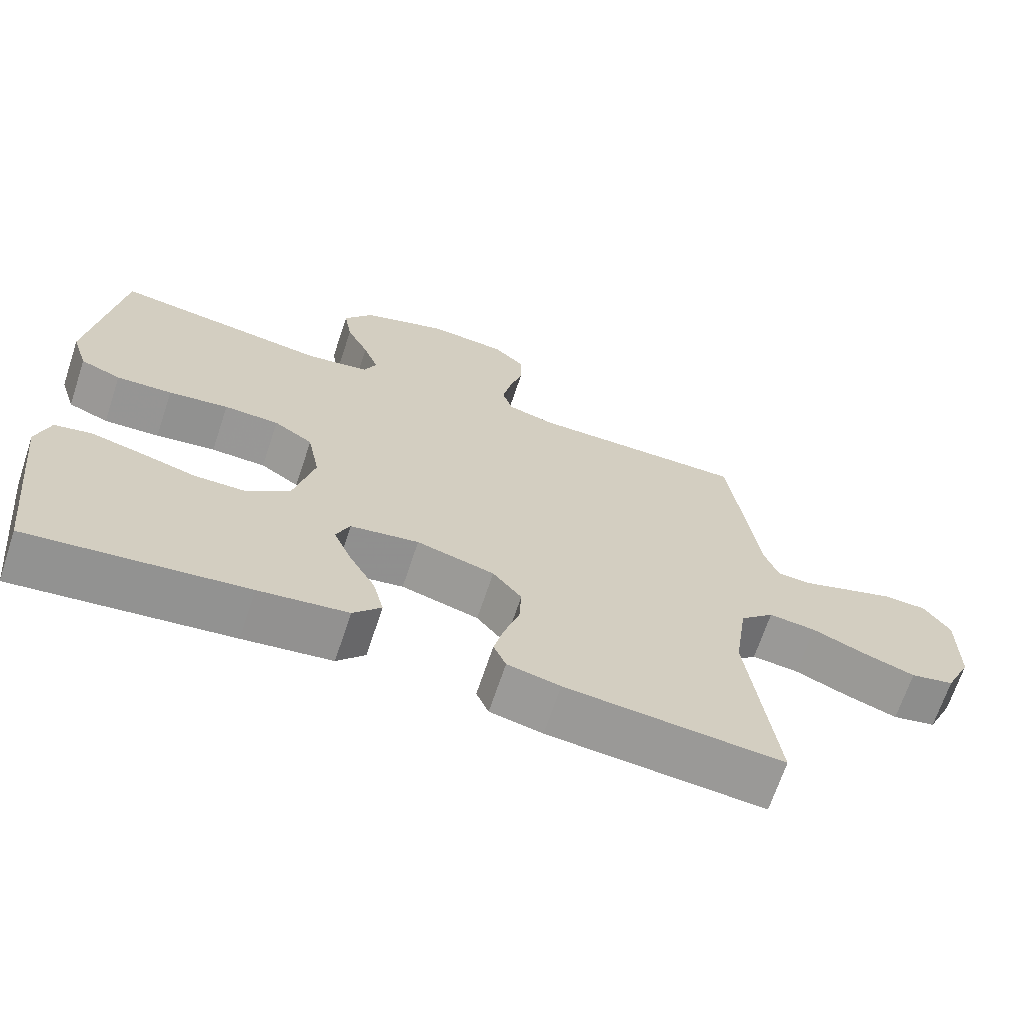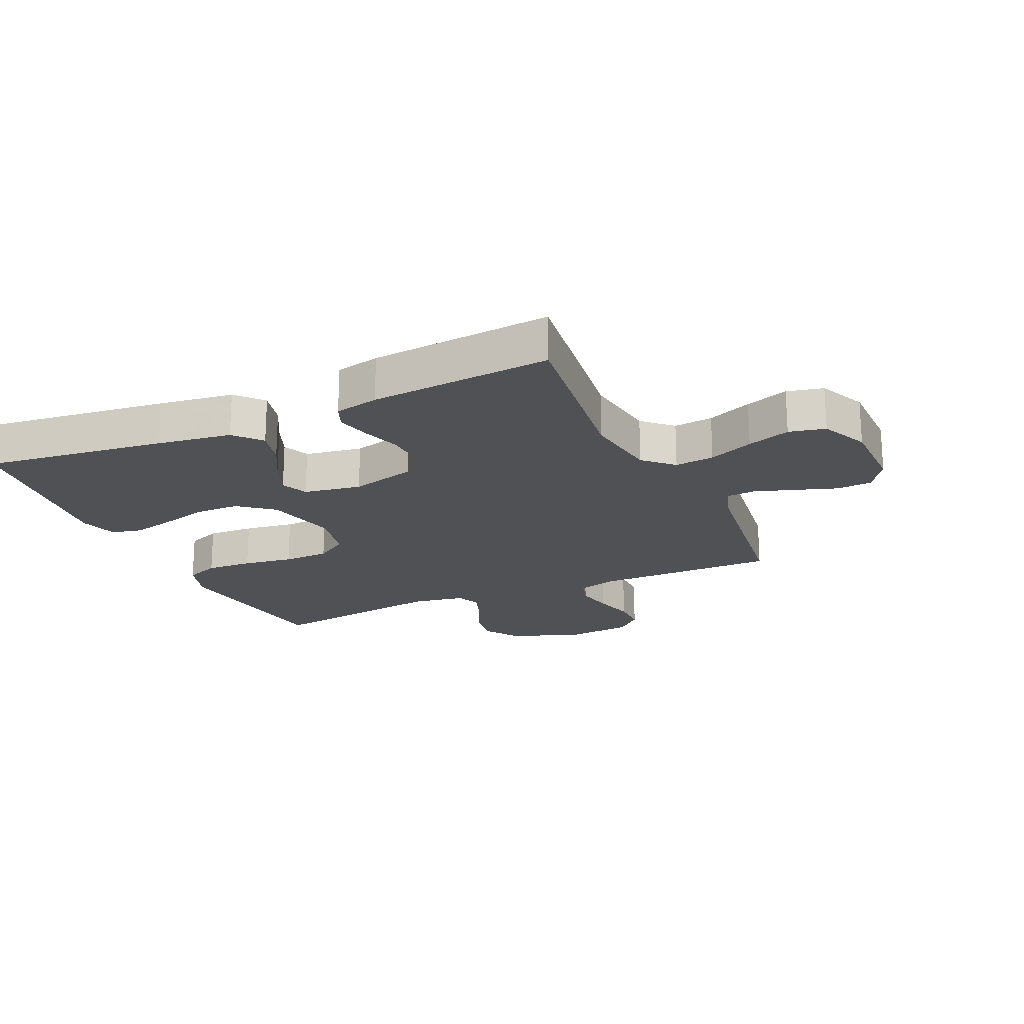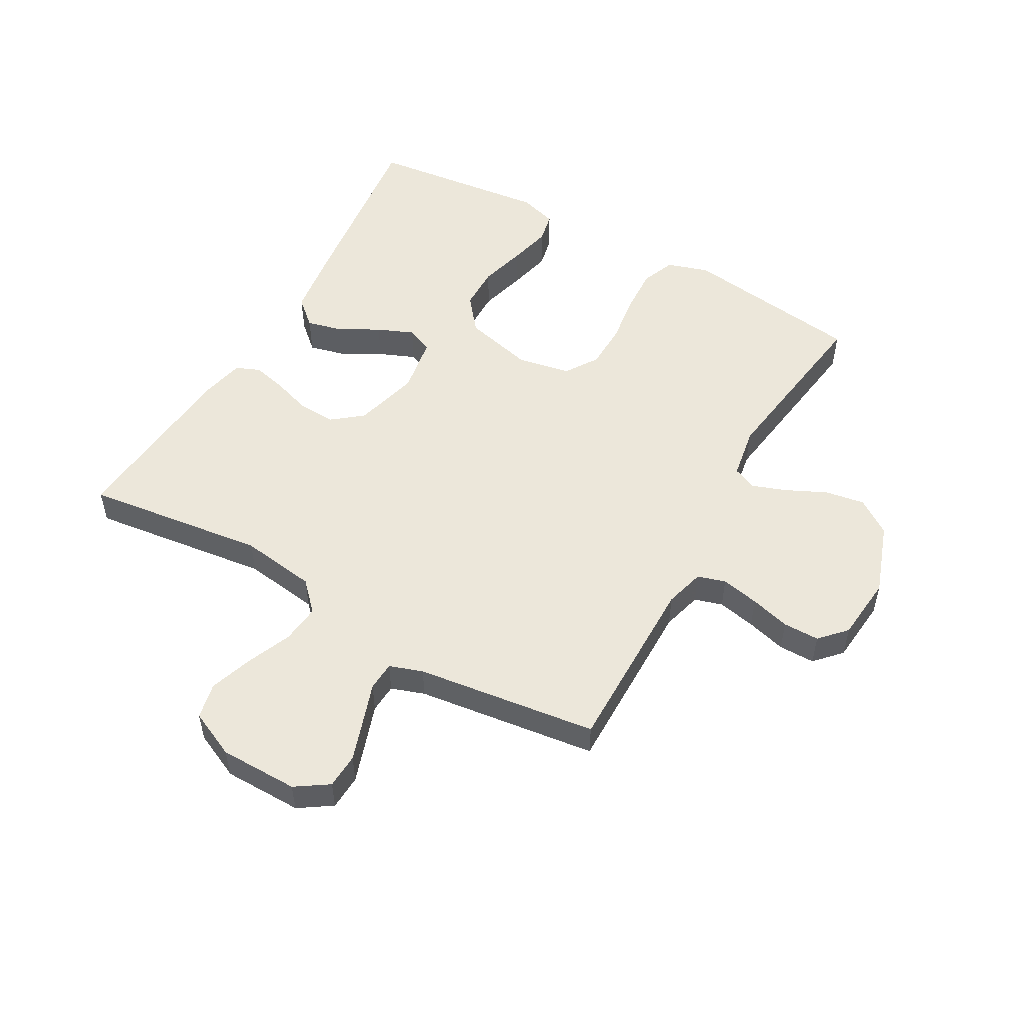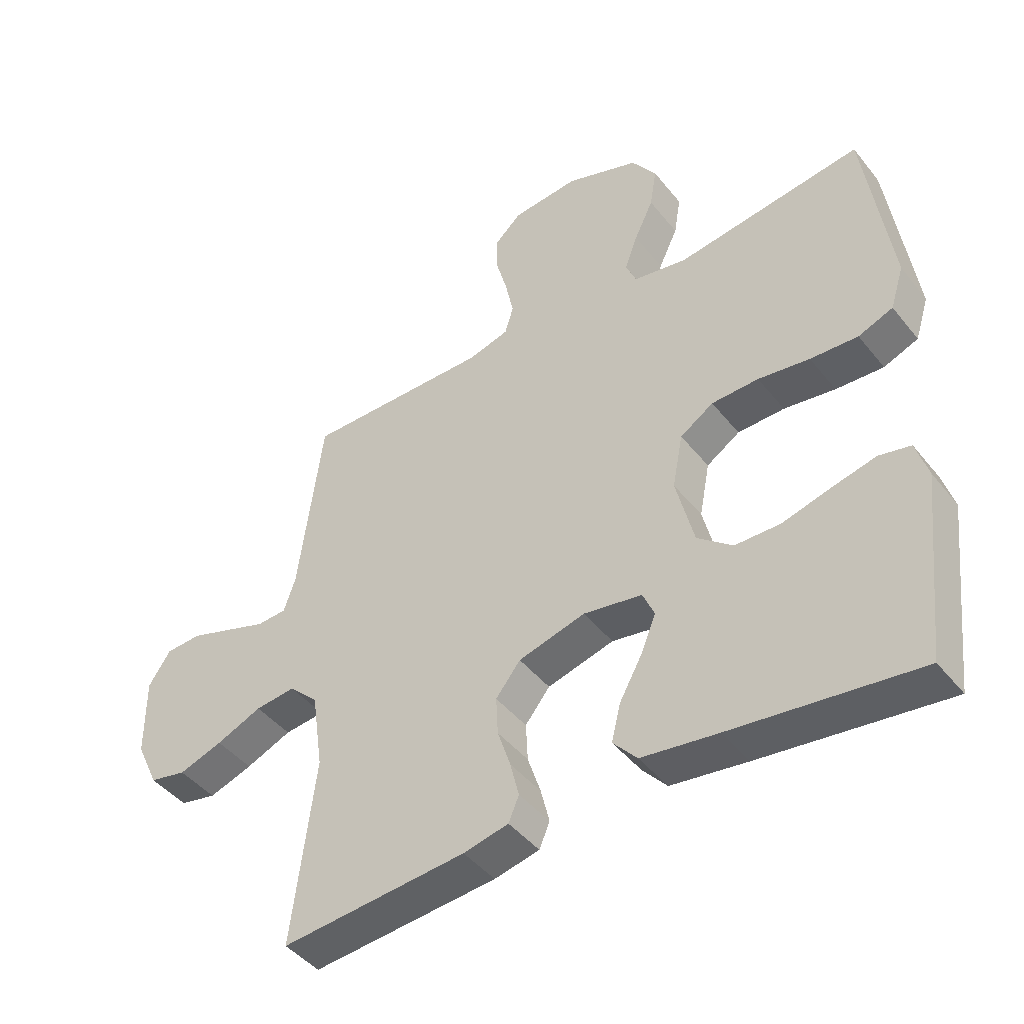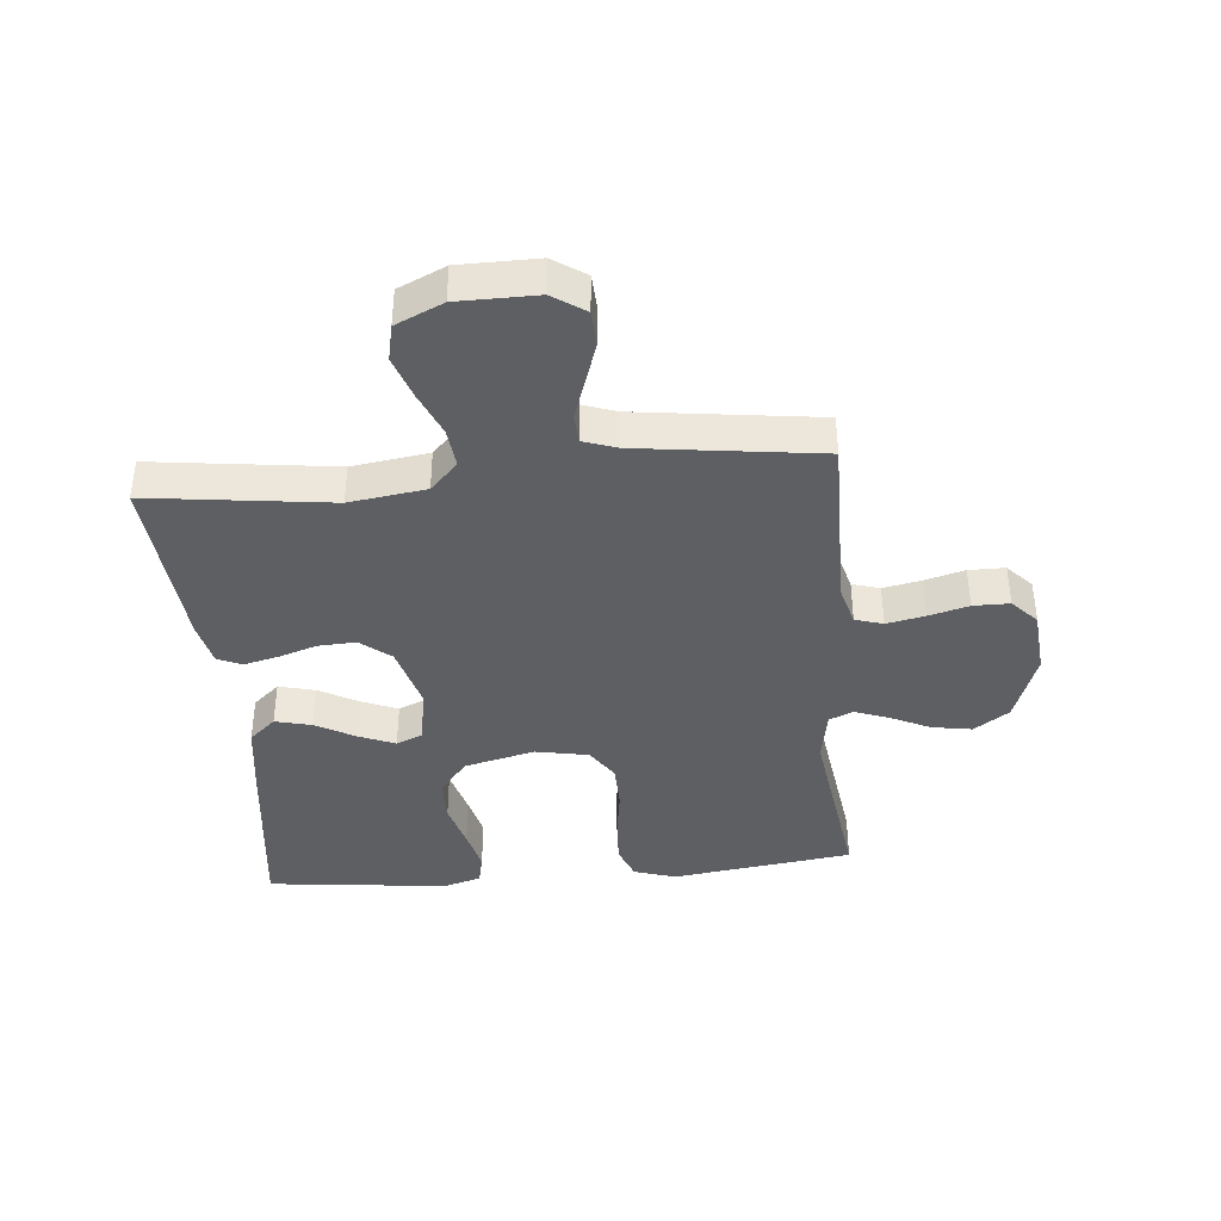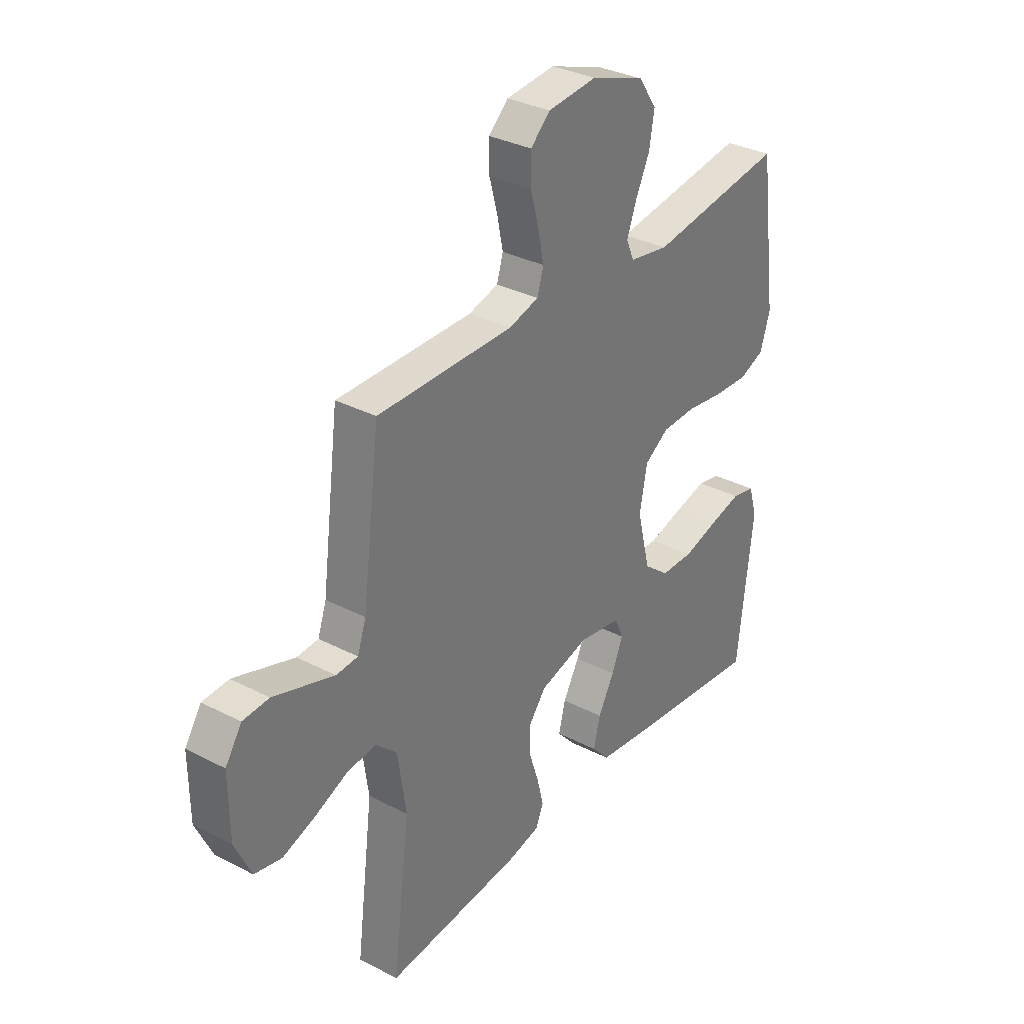
<metadata>
{"format":"obj","ext":"obj","renderer":"f3d","projection":"perspective","resolution":1024,"background":"white","views":[{"elev":-68.1,"azim":161.6,"up":"+Z"},{"elev":-20.2,"azim":-155.6,"up":"+Y"},{"elev":52.4,"azim":-60.5,"up":"+Y"},{"elev":-44.5,"azim":35.8,"up":"+Z"},{"elev":-39.5,"azim":-84.8,"up":"+Y"},{"elev":33.0,"azim":-54.4,"up":"+Z"}]}
</metadata>
<code>
v -0.5 0.07 -0.5
v -0.462 0.07 -0.2
v -0.48 0.07 -0.074
v -0.527 0.07 -0.029
v -0.592 0.07 -0.036
v -0.666 0.07 -0.067
v -0.737 0.07 -0.091
v -0.797 0.07 -0.078
v -0.833 0.07 0
v -0.834 0.07 0.13
v -0.798 0.07 0.184
v -0.74 0.07 0.187
v -0.671 0.07 0.164
v -0.606 0.07 0.142
v -0.558 0.07 0.145
v -0.539 0.07 0.2
v -0.5 0.07 0.5
v -0.2 0.07 0.498
v -0.134 0.07 0.516
v -0.12 0.07 0.562
v -0.133 0.07 0.625
v -0.151 0.07 0.691
v -0.151 0.07 0.751
v -0.108 0.07 0.791
v 0 0.07 0.801
v 0.119 0.07 0.759
v 0.159 0.07 0.701
v 0.148 0.07 0.635
v 0.117 0.07 0.57
v 0.096 0.07 0.513
v 0.113 0.07 0.473
v 0.2 0.07 0.458
v 0.5 0.07 0.5
v 0.541 0.07 0.2
v 0.519 0.07 0.131
v 0.463 0.07 0.109
v 0.386 0.07 0.113
v 0.303 0.07 0.125
v 0.227 0.07 0.123
v 0.173 0.07 0.088
v 0.156 0.07 0
v 0.185 0.07 -0.117
v 0.242 0.07 -0.163
v 0.315 0.07 -0.164
v 0.393 0.07 -0.143
v 0.464 0.07 -0.126
v 0.515 0.07 -0.137
v 0.534 0.07 -0.2
v 0.5 0.07 -0.5
v 0.2 0.07 -0.463
v 0.077 0.07 -0.446
v 0.038 0.07 -0.402
v 0.053 0.07 -0.342
v 0.089 0.07 -0.277
v 0.114 0.07 -0.217
v 0.095 0.07 -0.173
v 0 0.07 -0.157
v -0.108 0.07 -0.186
v -0.148 0.07 -0.236
v -0.145 0.07 -0.298
v -0.124 0.07 -0.362
v -0.11 0.07 -0.419
v -0.127 0.07 -0.459
v -0.2 0.07 -0.475
v -0.5 0 -0.5
v -0.462 0 -0.2
v -0.48 0 -0.074
v -0.527 0 -0.029
v -0.592 0 -0.036
v -0.666 0 -0.067
v -0.737 0 -0.091
v -0.797 0 -0.078
v -0.833 0 0
v -0.834 0 0.13
v -0.798 0 0.184
v -0.74 0 0.187
v -0.671 0 0.164
v -0.606 0 0.142
v -0.558 0 0.145
v -0.539 0 0.2
v -0.5 0 0.5
v -0.2 0 0.498
v -0.134 0 0.516
v -0.12 0 0.562
v -0.133 0 0.625
v -0.151 0 0.691
v -0.151 0 0.751
v -0.108 0 0.791
v 0 0 0.801
v 0.119 0 0.759
v 0.159 0 0.701
v 0.148 0 0.635
v 0.117 0 0.57
v 0.096 0 0.513
v 0.113 0 0.473
v 0.2 0 0.458
v 0.5 0 0.5
v 0.541 0 0.2
v 0.519 0 0.131
v 0.463 0 0.109
v 0.386 0 0.113
v 0.303 0 0.125
v 0.227 0 0.123
v 0.173 0 0.088
v 0.156 0 0
v 0.185 0 -0.117
v 0.242 0 -0.163
v 0.315 0 -0.164
v 0.393 0 -0.143
v 0.464 0 -0.126
v 0.515 0 -0.137
v 0.534 0 -0.2
v 0.5 0 -0.5
v 0.2 0 -0.463
v 0.077 0 -0.446
v 0.038 0 -0.402
v 0.053 0 -0.342
v 0.089 0 -0.277
v 0.114 0 -0.217
v 0.095 0 -0.173
v 0 0 -0.157
v -0.108 0 -0.186
v -0.148 0 -0.236
v -0.145 0 -0.298
v -0.124 0 -0.362
v -0.11 0 -0.419
v -0.127 0 -0.459
v -0.2 0 -0.475
f 64 1 2
f 63 64 2
f 62 63 2
f 61 62 2
f 60 61 2
f 59 60 2 3
f 58 59 3 4
f 57 58 4
f 56 57 4
f 52 53 54
f 51 52 54
f 50 51 54
f 49 50 54
f 48 49 54
f 47 48 54
f 46 47 54
f 45 46 54
f 44 45 54
f 43 44 54 55
f 42 43 55 56
f 36 37 38
f 35 36 38
f 34 35 38
f 33 34 38
f 32 33 38
f 31 32 38 39
f 30 31 39 40
f 27 28 29
f 26 27 29
f 25 26 29
f 24 25 29
f 23 24 29
f 22 23 29
f 21 22 29
f 20 21 29 30
f 30 40 41
f 20 30 41
f 19 20 41
f 16 17 18
f 42 56 4
f 41 42 4
f 19 41 4
f 18 19 4
f 16 18 4
f 15 16 4
f 12 13 14
f 11 12 14
f 10 11 14
f 9 10 14
f 8 9 14
f 7 8 14
f 6 7 14
f 5 6 14
f 4 5 14 15
f 66 65 128
f 66 128 127
f 66 127 126
f 66 126 125
f 66 125 124
f 67 66 124 123
f 68 67 123 122
f 68 122 121
f 68 121 120
f 118 117 116
f 118 116 115
f 118 115 114
f 118 114 113
f 118 113 112
f 118 112 111
f 118 111 110
f 118 110 109
f 118 109 108
f 119 118 108 107
f 120 119 107 106
f 102 101 100
f 102 100 99
f 102 99 98
f 102 98 97
f 102 97 96
f 103 102 96 95
f 104 103 95 94
f 93 92 91
f 93 91 90
f 93 90 89
f 93 89 88
f 93 88 87
f 93 87 86
f 93 86 85
f 94 93 85 84
f 105 104 94
f 105 94 84
f 105 84 83
f 82 81 80
f 68 120 106
f 68 106 105
f 68 105 83
f 68 83 82
f 68 82 80
f 68 80 79
f 78 77 76
f 78 76 75
f 78 75 74
f 78 74 73
f 78 73 72
f 78 72 71
f 78 71 70
f 78 70 69
f 79 78 69 68
f 1 65 66 2
f 2 66 67 3
f 3 67 68 4
f 4 68 69 5
f 5 69 70 6
f 6 70 71 7
f 7 71 72 8
f 8 72 73 9
f 9 73 74 10
f 10 74 75 11
f 11 75 76 12
f 12 76 77 13
f 13 77 78 14
f 14 78 79 15
f 15 79 80 16
f 16 80 81 17
f 17 81 82 18
f 18 82 83 19
f 19 83 84 20
f 20 84 85 21
f 21 85 86 22
f 22 86 87 23
f 23 87 88 24
f 24 88 89 25
f 25 89 90 26
f 26 90 91 27
f 27 91 92 28
f 28 92 93 29
f 29 93 94 30
f 30 94 95 31
f 31 95 96 32
f 32 96 97 33
f 33 97 98 34
f 34 98 99 35
f 35 99 100 36
f 36 100 101 37
f 37 101 102 38
f 38 102 103 39
f 39 103 104 40
f 40 104 105 41
f 41 105 106 42
f 42 106 107 43
f 43 107 108 44
f 44 108 109 45
f 45 109 110 46
f 46 110 111 47
f 47 111 112 48
f 48 112 113 49
f 49 113 114 50
f 50 114 115 51
f 51 115 116 52
f 52 116 117 53
f 53 117 118 54
f 54 118 119 55
f 55 119 120 56
f 56 120 121 57
f 57 121 122 58
f 58 122 123 59
f 59 123 124 60
f 60 124 125 61
f 61 125 126 62
f 62 126 127 63
f 63 127 128 64
f 64 128 65 1

</code>
